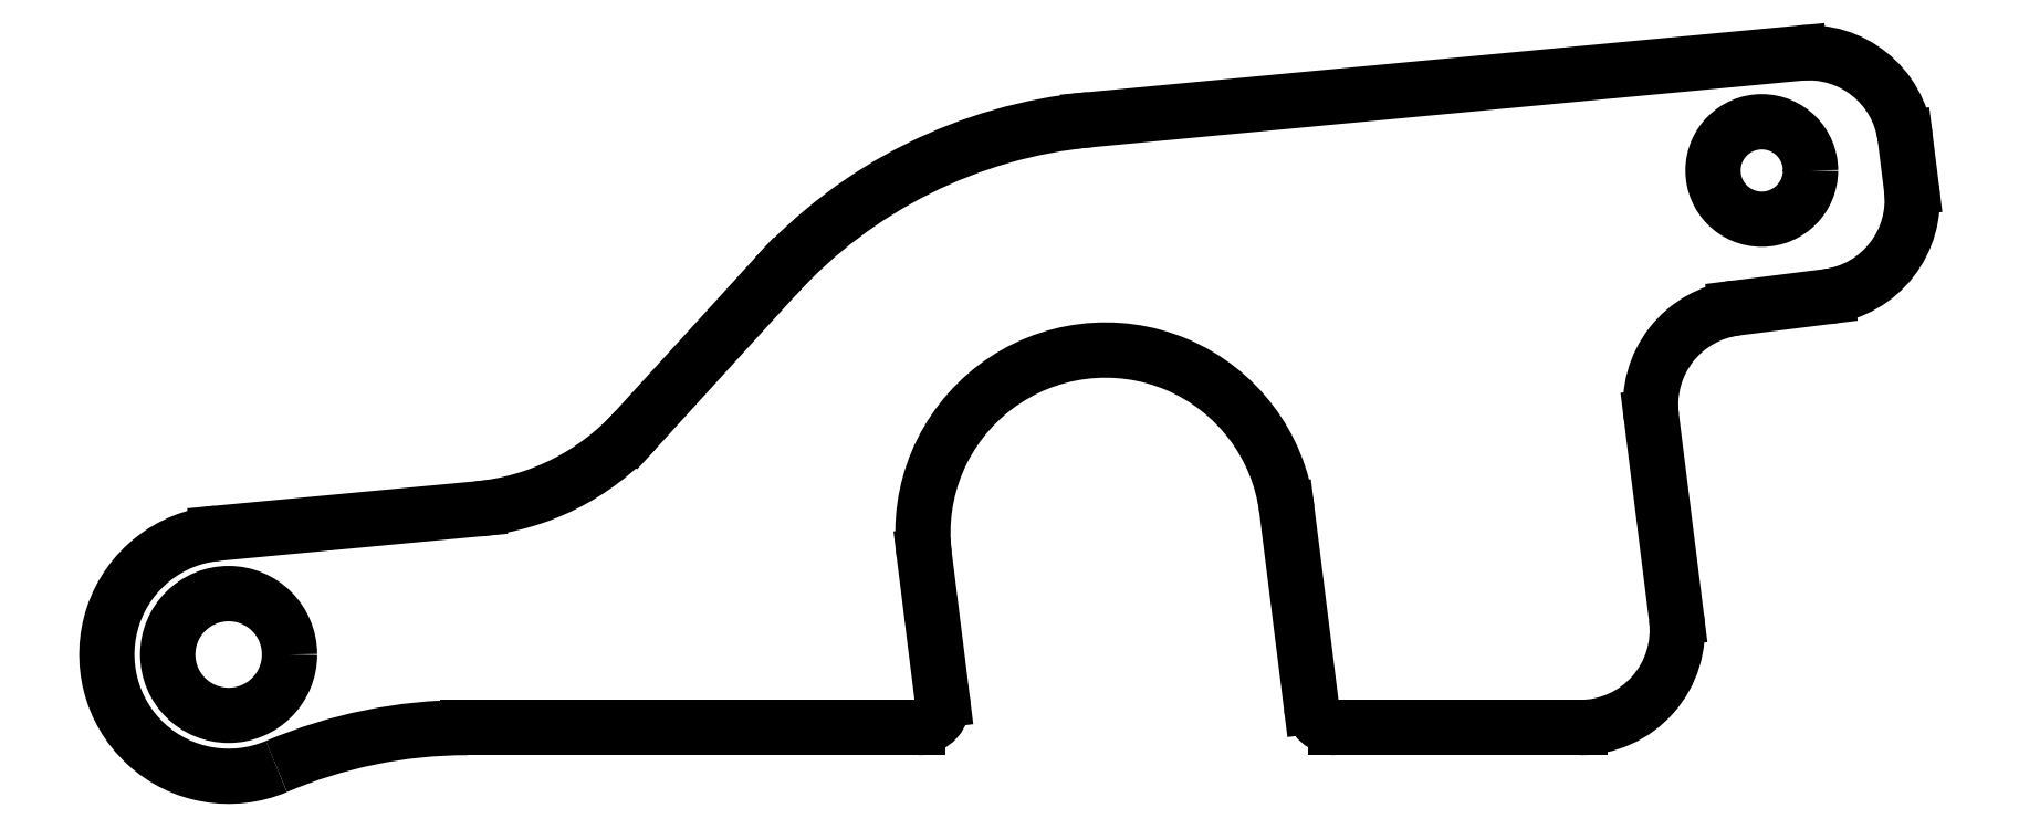
<metadata>
{"format":"dxf","ext":"dxf","renderer":"ezdxf+matplotlib","layout":"modelspace","background":"white","min_lineweight":24,"dpi":150}
</metadata>
<code>
0
SECTION
2
ENTITIES
0
CIRCLE
8
0
10
0
20
0
40
1.25
0
LINE
8
build
10
-10
20
0
11
40
21
0
0
LINE
8
build
10
17.57
20
5.946
11
18.68
21
-2.915
0
LINE
8
build
10
-10
20
2.5
11
40
21
2.5
0
ARC
8
0
10
18
20
2.5
40
3.75
50
7.125
51
187.1
0
ARC
8
0
10
4.899
20
-11.5
40
10
50
90
51
113.1
0
LINE
8
0
10
5.116
20
2.991
11
-0.2334
21
2.489
0
ARC
8
0
10
4.649
20
7.969
40
5
50
275.4
51
317.7
0
ARC
8
0
10
0
20
0
40
2.5
50
95.36
51
293.1
0
ARC
8
0
10
27.73
20
0.5
40
2
50
270
51
7.125
0
LINE
8
0
10
4.899
20
-1.5
11
14.15
21
-1.5
0
LINE
8
0
10
14.65
20
-0.938
11
14.28
21
2.035
0
ARC
8
0
10
14.15
20
-1
40
0.5
50
270
51
7.125
0
LINE
8
0
10
22.72
20
-1.5
11
27.73
21
-1.5
0
LINE
8
0
10
21.72
20
2.965
11
22.22
21
-1.062
0
ARC
8
0
10
22.72
20
-1
40
0.5
50
187.1
51
270
0
ARC
8
0
10
32.56
20
9.331
40
2
50
277.1
51
7.125
0
LINE
8
0
10
34.41
20
10.6
11
34.54
21
9.579
0
ARC
8
0
10
32.43
20
10.35
40
2
50
7.125
51
95.36
0
LINE
8
0
10
32.8
20
7.347
11
30.94
21
7.113
0
LINE
8
0
10
29.2
20
4.881
11
29.72
21
0.7481
0
ARC
8
0
10
31.19
20
5.129
40
2
50
97.13
51
187.1
0
LINE
8
0
10
8.346
20
4.602
11
11.22
21
7.758
0
LINE
8
0
10
17.68
20
10.98
11
32.24
21
12.35
0
ARC
8
0
10
18.61
20
1.025
40
10
50
95.36
51
137.7
0
CIRCLE
8
0
10
31.47
20
9.937
40
1
0
ARC
8
build
10
0
20
0
40
33
50
345
51
45
0
LINE
8
build
10
0
20
0
11
40
21
12.63
0
LINE
8
build
10
-10
20
-1
11
40
21
5.25
0
LINE
8
build
10
17.55
20
-4.703
11
31.88
21
-8.541
0
ENDSEC
0
EOF

</code>
